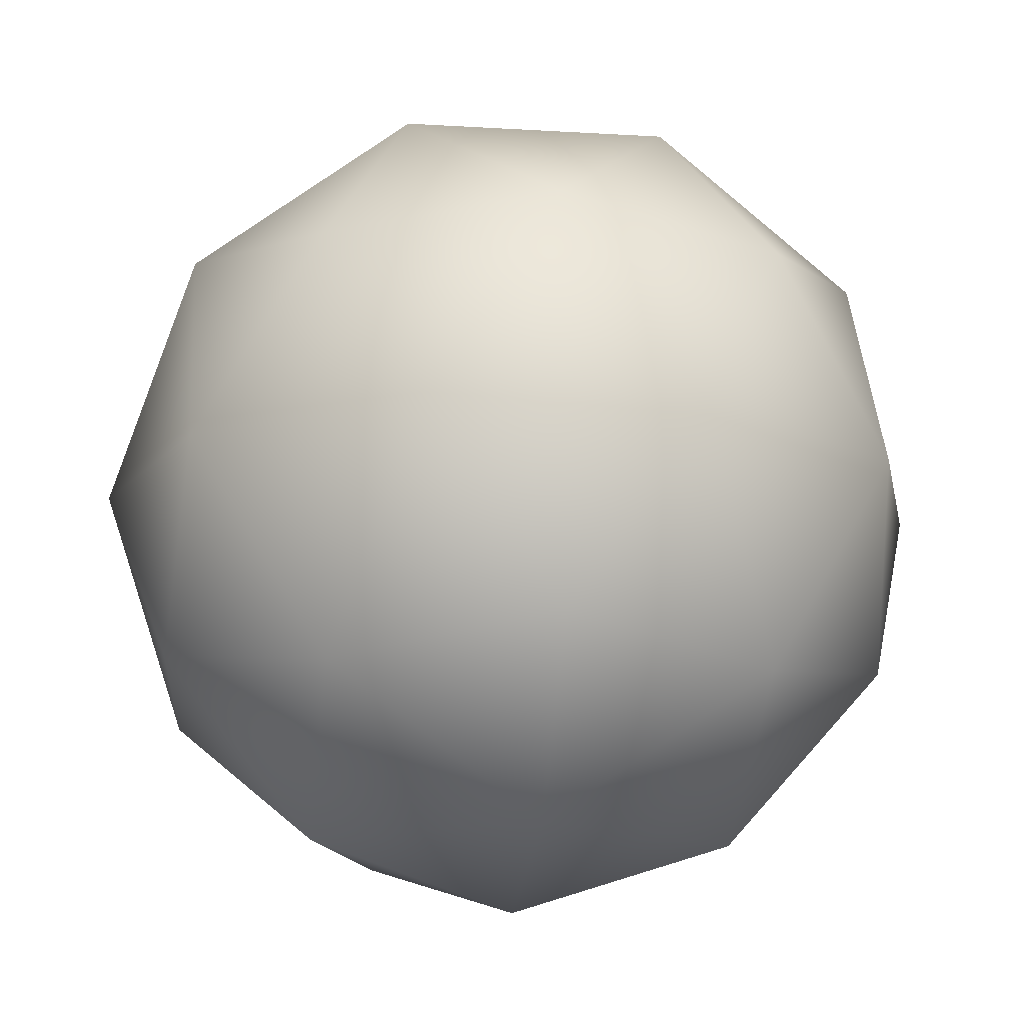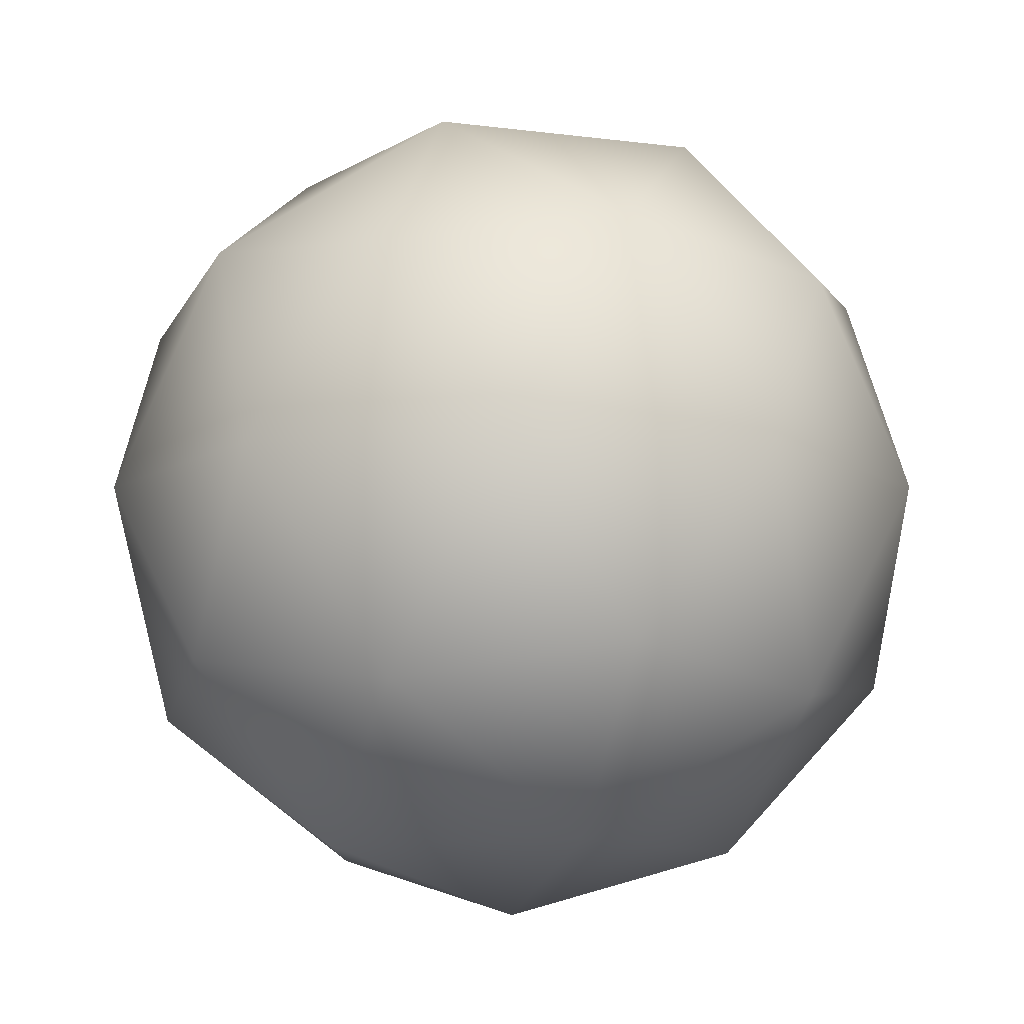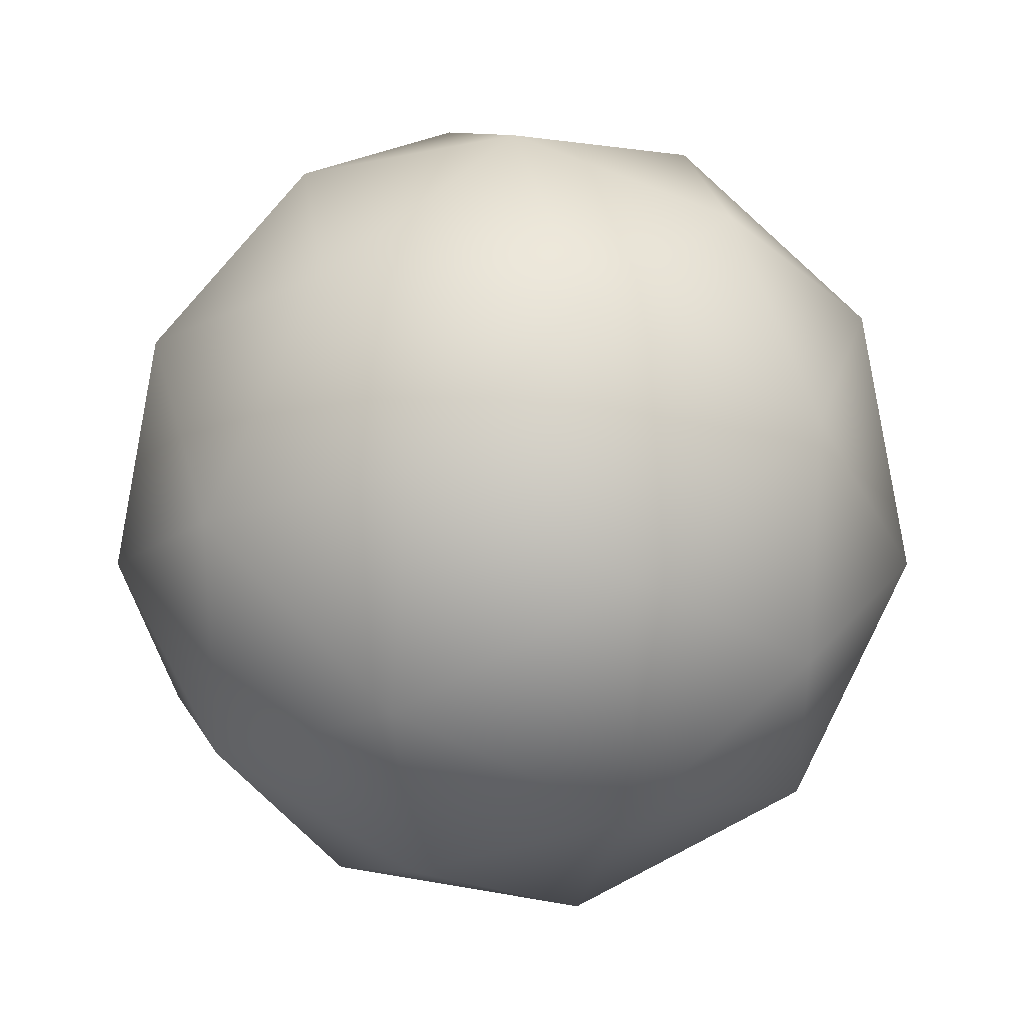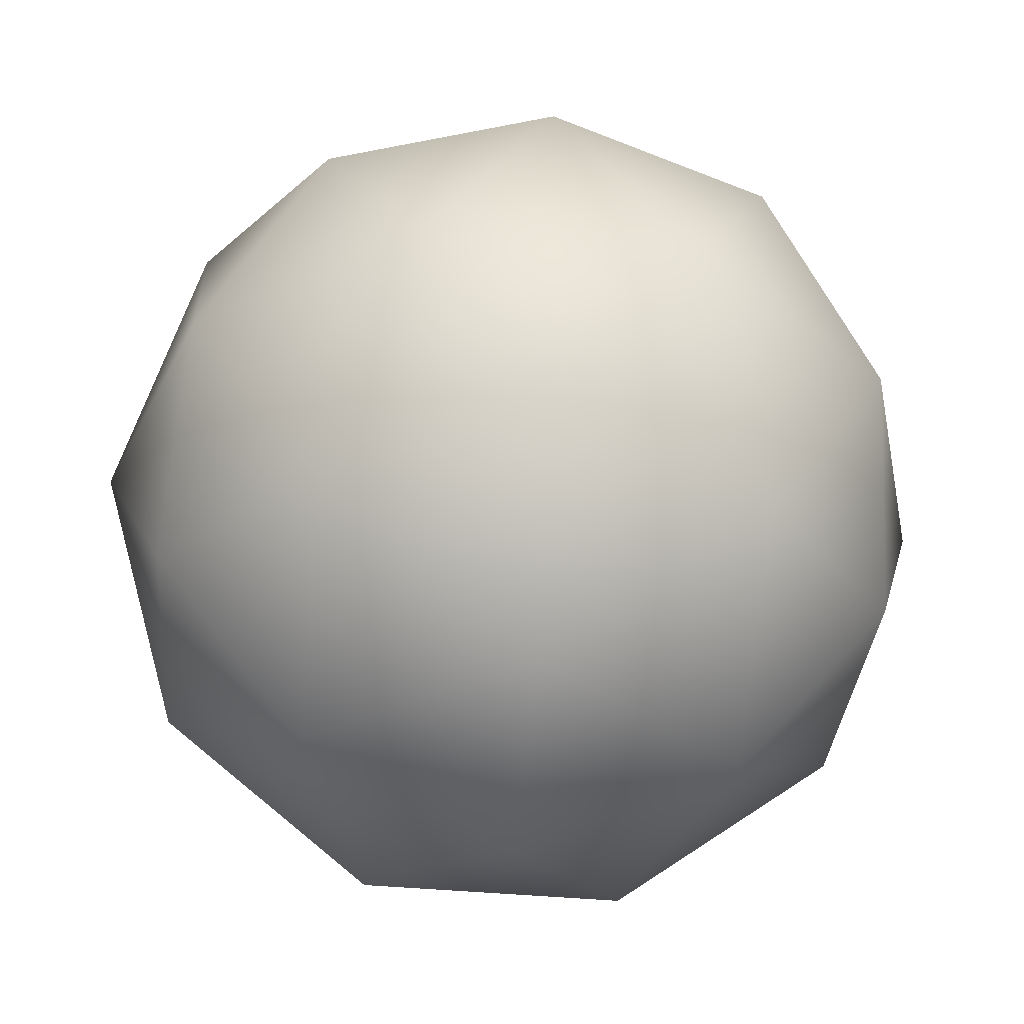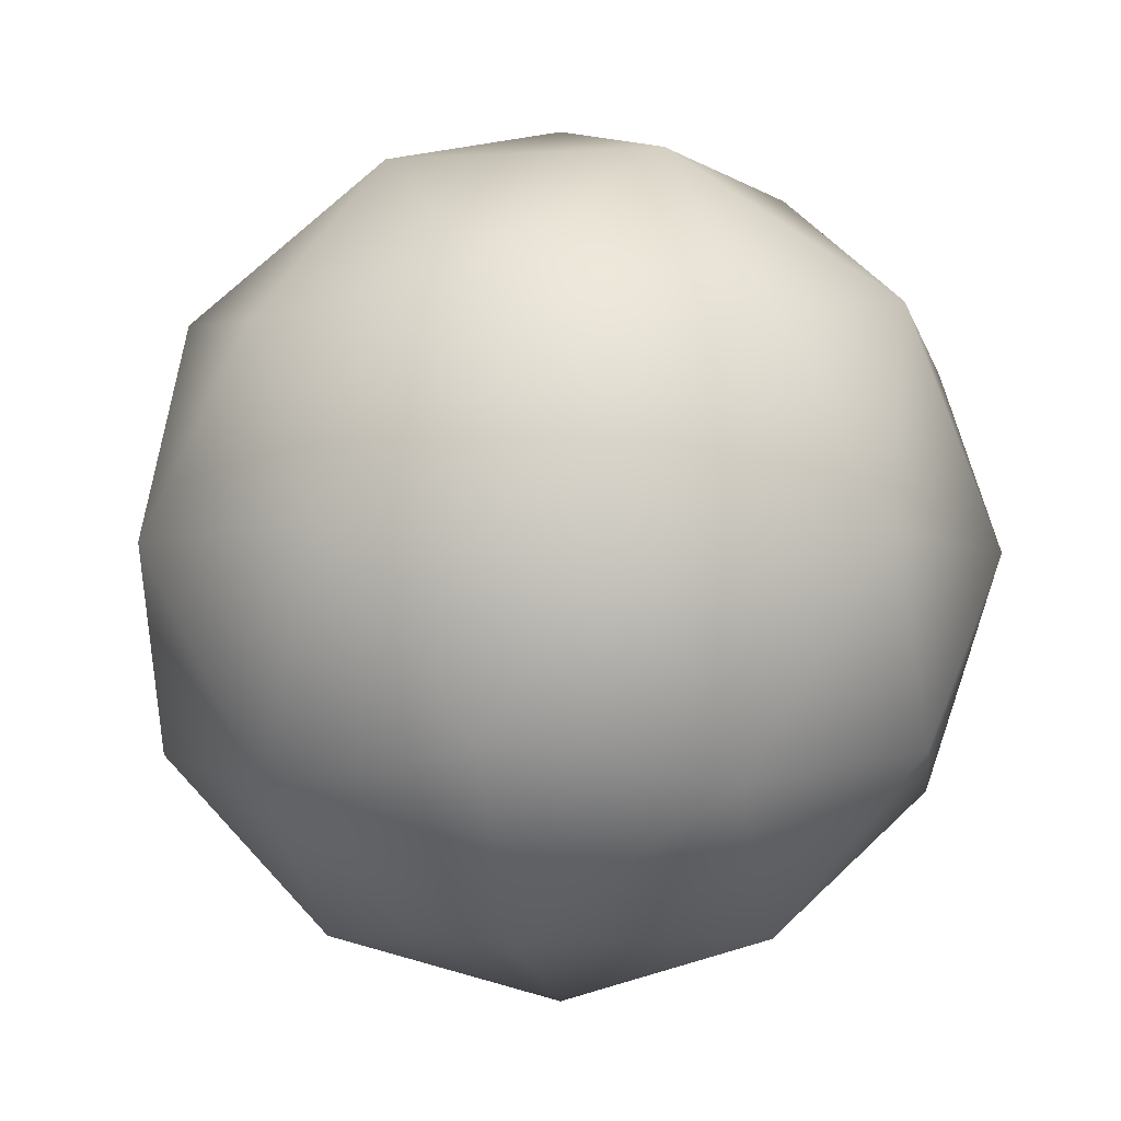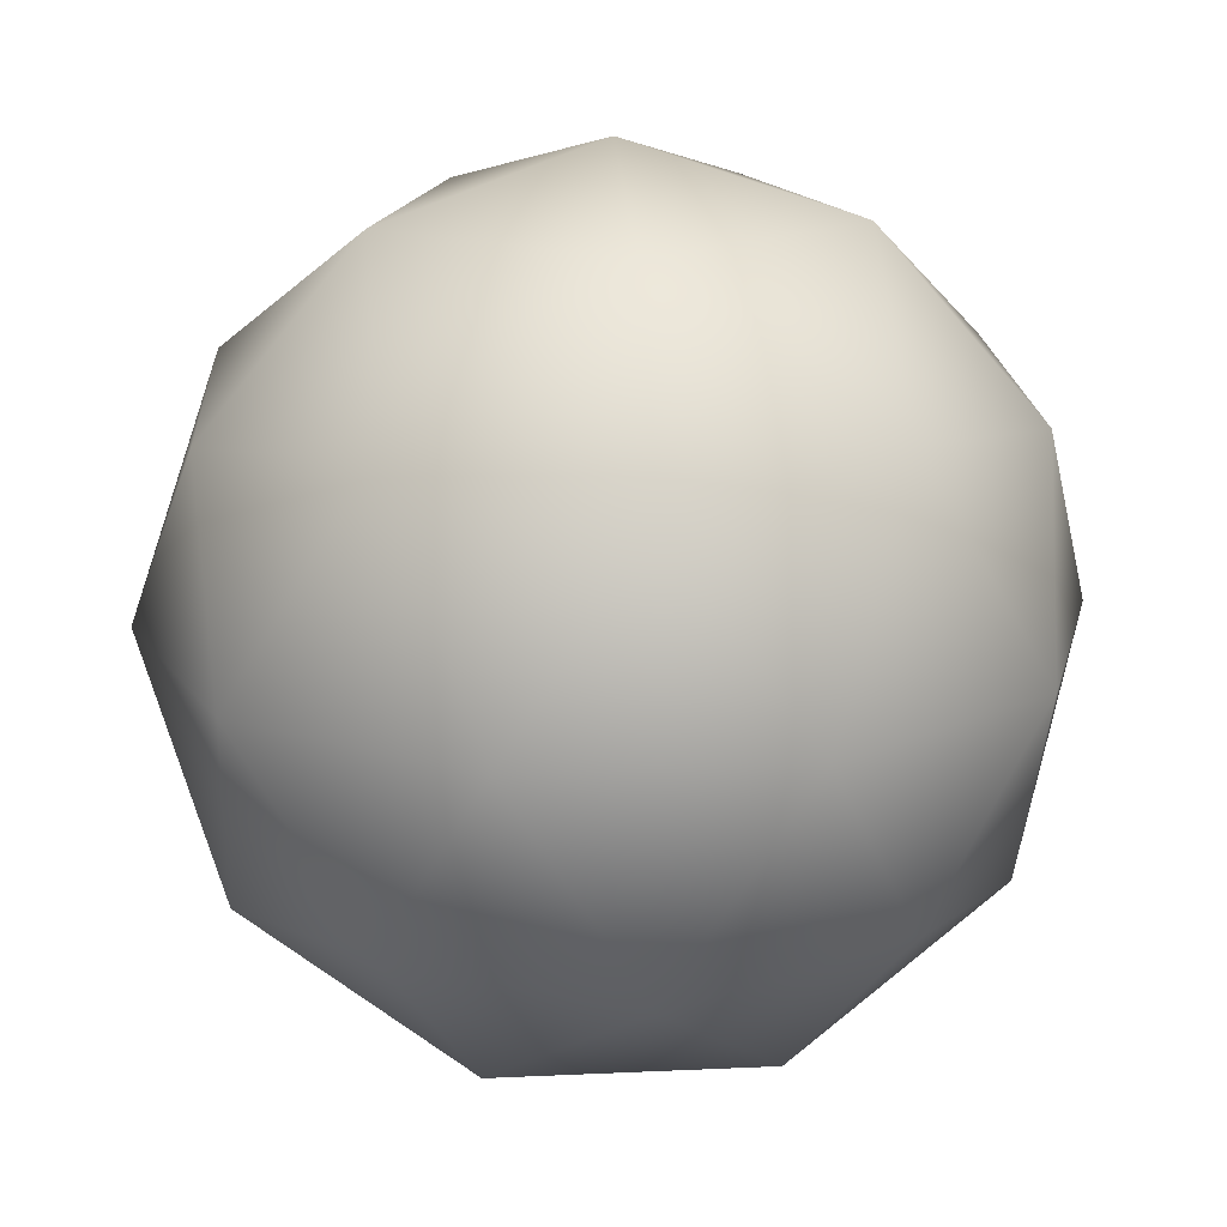
<metadata>
{"format":"obj","ext":"obj","renderer":"f3d","projection":"perspective","resolution":1024,"background":"white","views":[{"elev":-14.6,"azim":28.5,"up":"+Z"},{"elev":-11.1,"azim":-53.7,"up":"+Z"},{"elev":-53.1,"azim":149.3,"up":"+Y"},{"elev":-40.0,"azim":29.3,"up":"+Z"},{"elev":-5.3,"azim":-25.1,"up":"+Z"},{"elev":17.4,"azim":-5.3,"up":"+Z"}]}
</metadata>
<code>
g
v 0 1 -1
v 0 1.526 -0.8507
v 0.5 1.162 -0.8507
v 0 1.894 -0.4472
v 0.5 1.688 -0.5257
v 0.8507 1.276 -0.4472
v 0.309 0.5747 -0.8507
v 0.809 0.7371 -0.5257
v 0.5257 0.2764 -0.4472
v -0.309 0.5747 -0.8507
v 0 0.1493 -0.5257
v -0.5257 0.2764 -0.4472
v -0.5 1.162 -0.8507
v -0.809 0.7371 -0.5257
v -0.8507 1.276 -0.4472
v -0.5 1.688 -0.5257
v -0.309 1.951 0
v -0.809 1.588 0
v -0.5257 1.724 0.4472
v -1 1 0
v -0.809 0.4122 0
v -0.8507 0.7236 0.4472
v -0.309 0.04894 0
v 0.309 0.04894 0
v 0 0.1056 0.4472
v 0.809 0.4122 0
v 1 1 0
v 0.8507 0.7236 0.4472
v 0.809 1.588 0
v 0.309 1.951 0
v 0.5257 1.724 0.4472
v 0 1.851 0.5257
v -0.809 1.263 0.5257
v -0.5 0.3118 0.5257
v 0.5 0.3118 0.5257
v 0.809 1.263 0.5257
v 0 1 1
v 0.309 1.425 0.8507
v -0.309 1.425 0.8507
v 0.5 0.8375 0.8507
v 0 0.4743 0.8507
v -0.5 0.8375 0.8507
g
f 3 1 2
f 5 2 4
f 6 3 5
f 3 2 5
f 7 1 3
f 8 3 6
f 9 7 8
f 7 3 8
f 10 1 7
f 11 7 9
f 12 10 11
f 10 7 11
f 13 1 10
f 14 10 12
f 15 13 14
f 13 10 14
f 2 1 13
f 16 13 15
f 4 2 16
f 2 13 16
f 17 4 16
f 18 16 15
f 19 17 18
f 17 16 18
f 20 15 14
f 21 14 12
f 22 20 21
f 20 14 21
f 23 12 11
f 24 11 9
f 25 23 24
f 23 11 24
f 26 9 8
f 27 8 6
f 28 26 27
f 26 8 27
f 29 6 5
f 30 5 4
f 31 29 30
f 29 5 30
f 30 4 17
f 32 17 19
f 31 30 32
f 30 17 32
f 18 15 20
f 33 20 22
f 19 18 33
f 18 20 33
f 21 12 23
f 34 23 25
f 22 21 34
f 21 23 34
f 24 9 26
f 35 26 28
f 25 24 35
f 24 26 35
f 27 6 29
f 36 29 31
f 28 27 36
f 27 29 36
f 39 37 38
f 32 38 31
f 19 39 32
f 39 38 32
f 38 37 40
f 36 40 28
f 31 38 36
f 38 40 36
f 40 37 41
f 35 41 25
f 28 40 35
f 40 41 35
f 41 37 42
f 34 42 22
f 25 41 34
f 41 42 34
f 42 37 39
f 33 39 19
f 22 42 33
f 42 39 33

</code>
